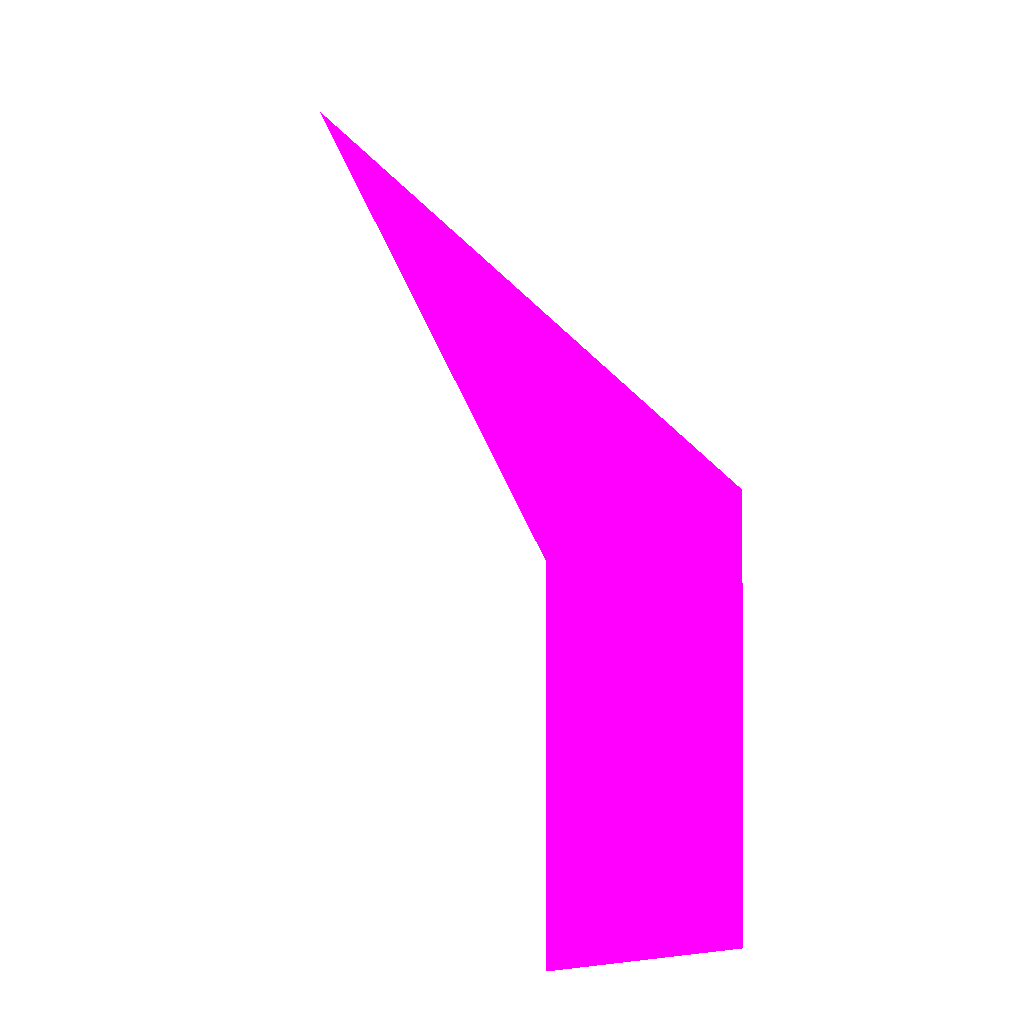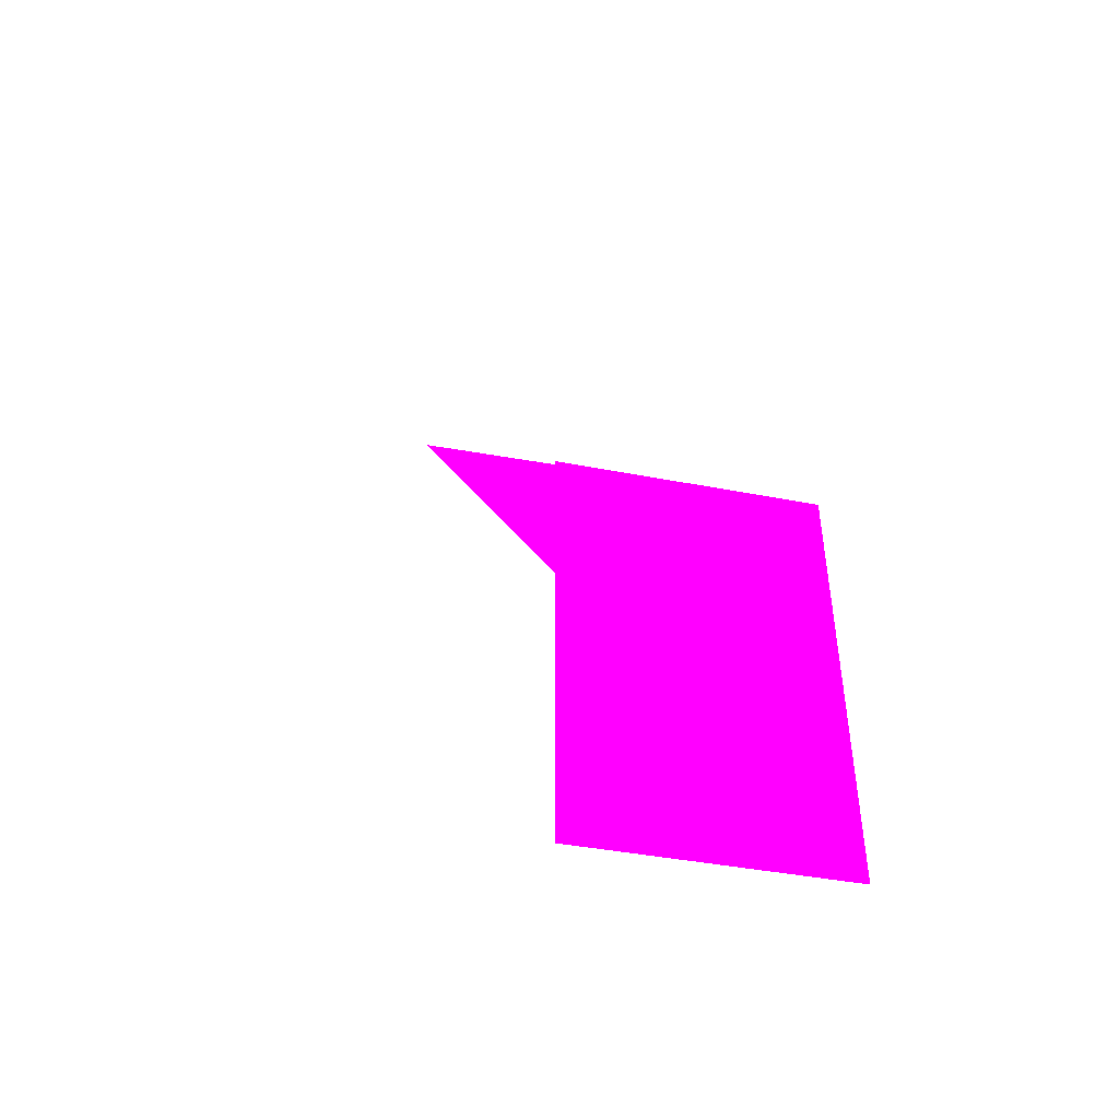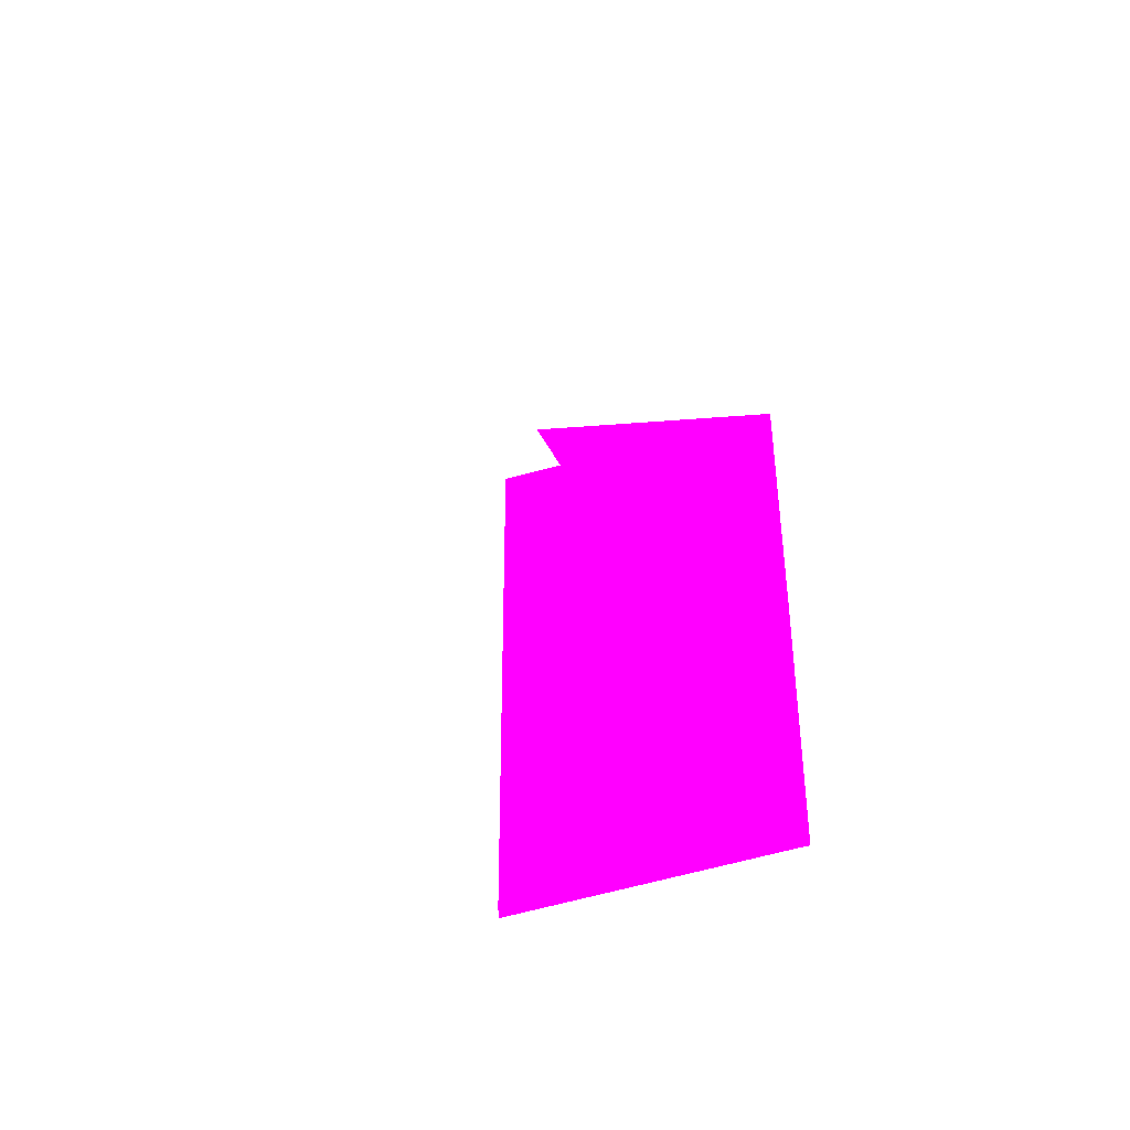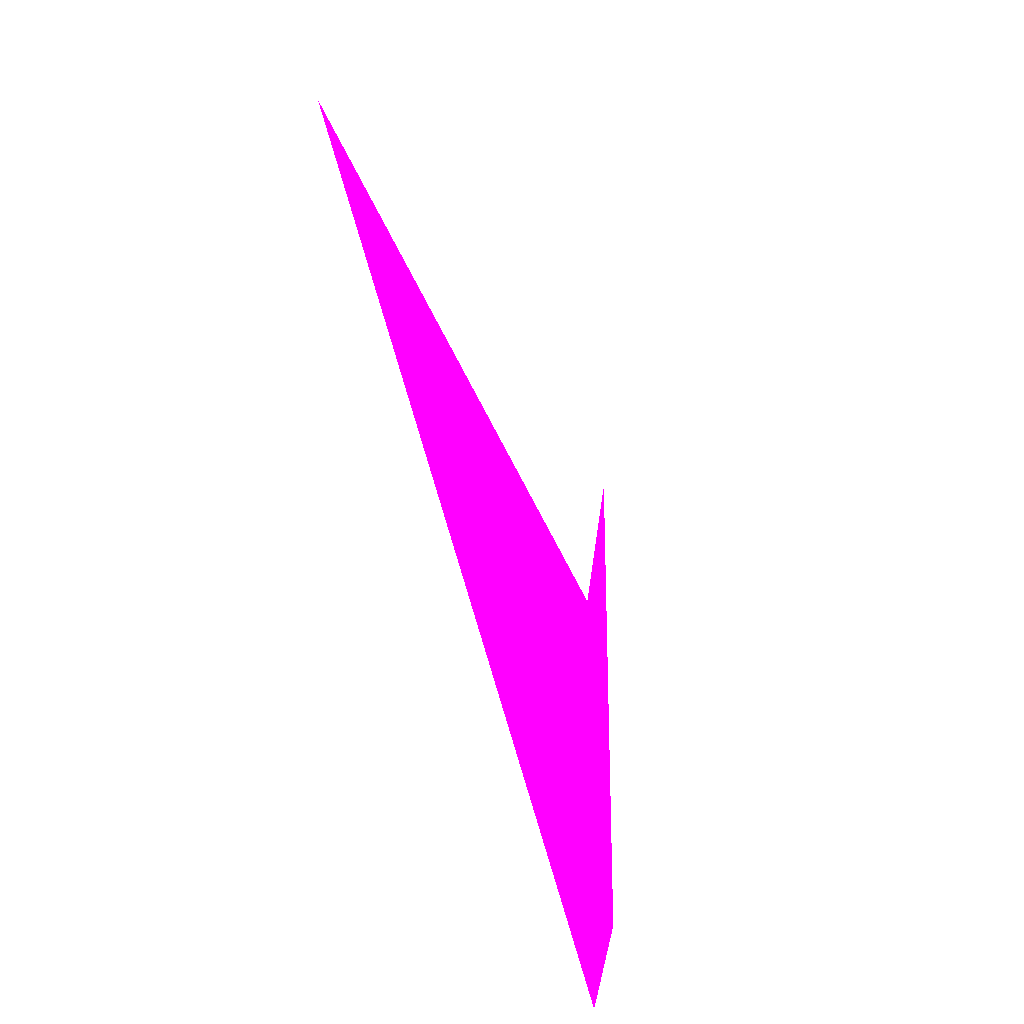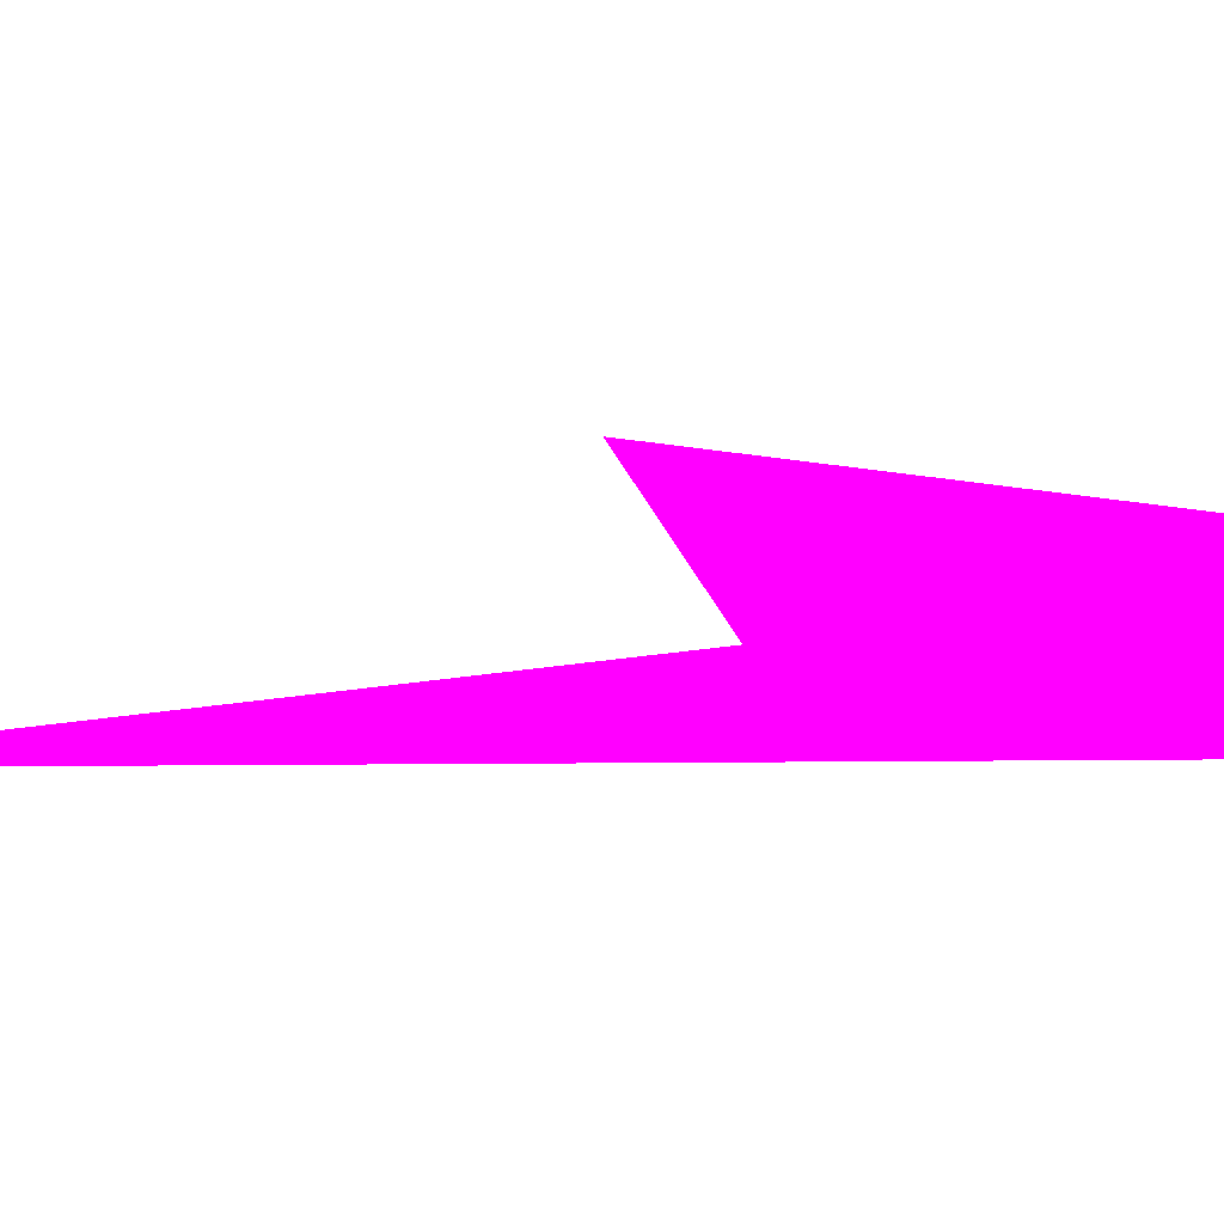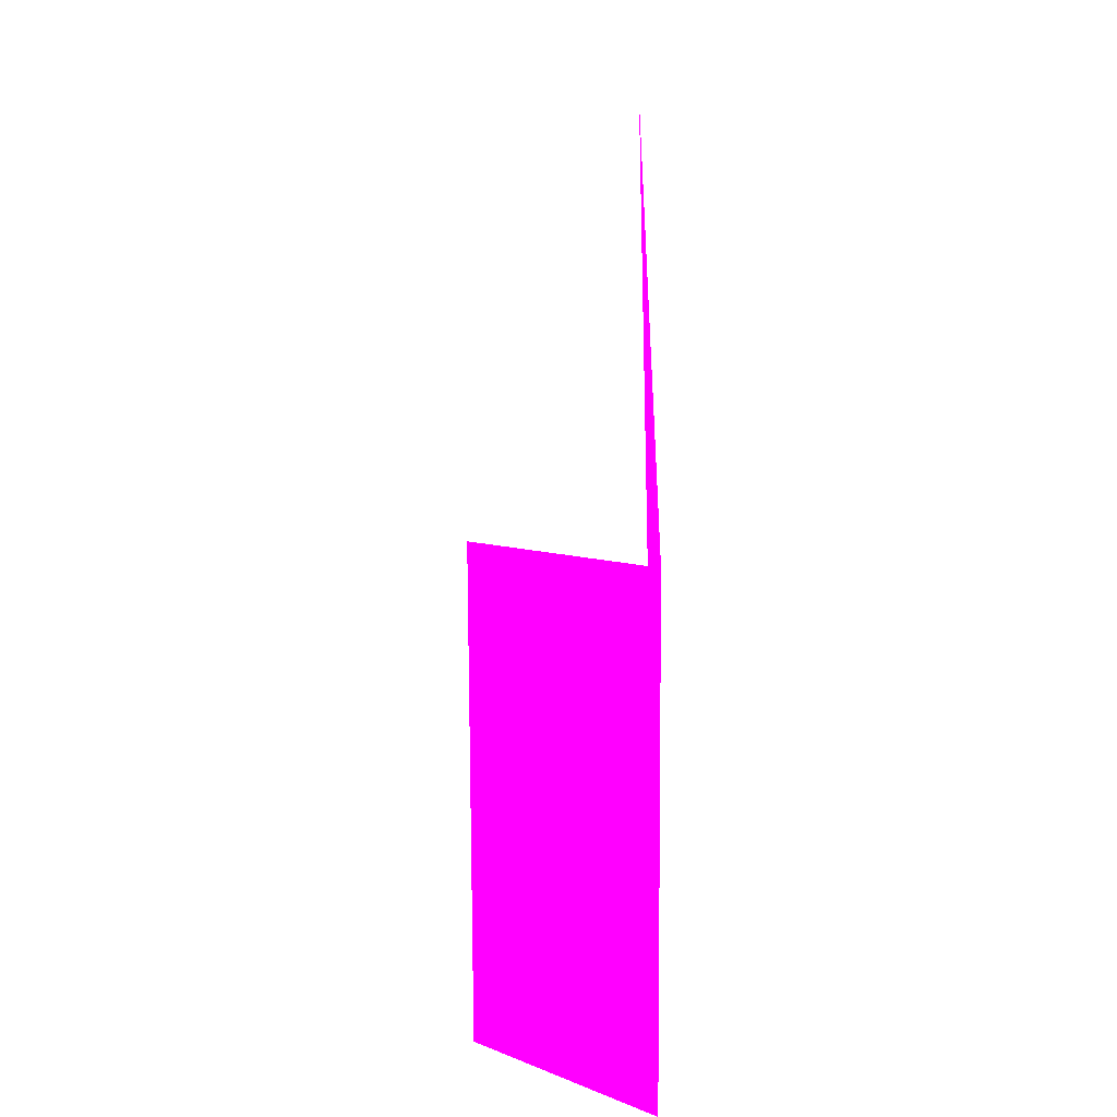
<metadata>
{"format":"obj","ext":"obj","renderer":"f3d","projection":"perspective","resolution":1024,"background":"white","views":[{"elev":-6.8,"azim":8.8,"up":"+Y"},{"elev":-51.5,"azim":31.2,"up":"+Y"},{"elev":-44.6,"azim":62.5,"up":"+Y"},{"elev":-32.9,"azim":-49.5,"up":"+Y"},{"elev":16.3,"azim":-64.3,"up":"+Z"},{"elev":5.8,"azim":89.7,"up":"+Y"}]}
</metadata>
<code>
o geometry_0
v 6.125e+05 5.855e+06 648 1 0 1
v 6.125e+05 5.855e+06 648 1 0 1
v 6.125e+05 5.855e+06 648 1 0 1
v 6.125e+05 5.855e+06 648 1 0 1
v 6.125e+05 5.855e+06 648 1 0 1
v 6.125e+05 5.855e+06 648 1 0 1
v 6.124e+05 5.855e+06 648 1 0 1
v 6.125e+05 5.855e+06 659 1 0 1
v 6.125e+05 5.855e+06 659.1 1 0 1
v 6.125e+05 5.855e+06 659.3 1 0 1
v 6.125e+05 5.855e+06 659.3 1 0 1
f 9 10 11
f 9 11 4
f 10 6 11
f 8 3 10
f 10 3 5
f 7 1 6
f 7 3 1
f 2 4 1
f 7 6 5
f 9 2 1
f 3 7 5
f 9 4 2
f 10 5 6
f 11 6 4
f 8 1 3
f 8 10 9
f 8 9 1
f 1 4 6

</code>
